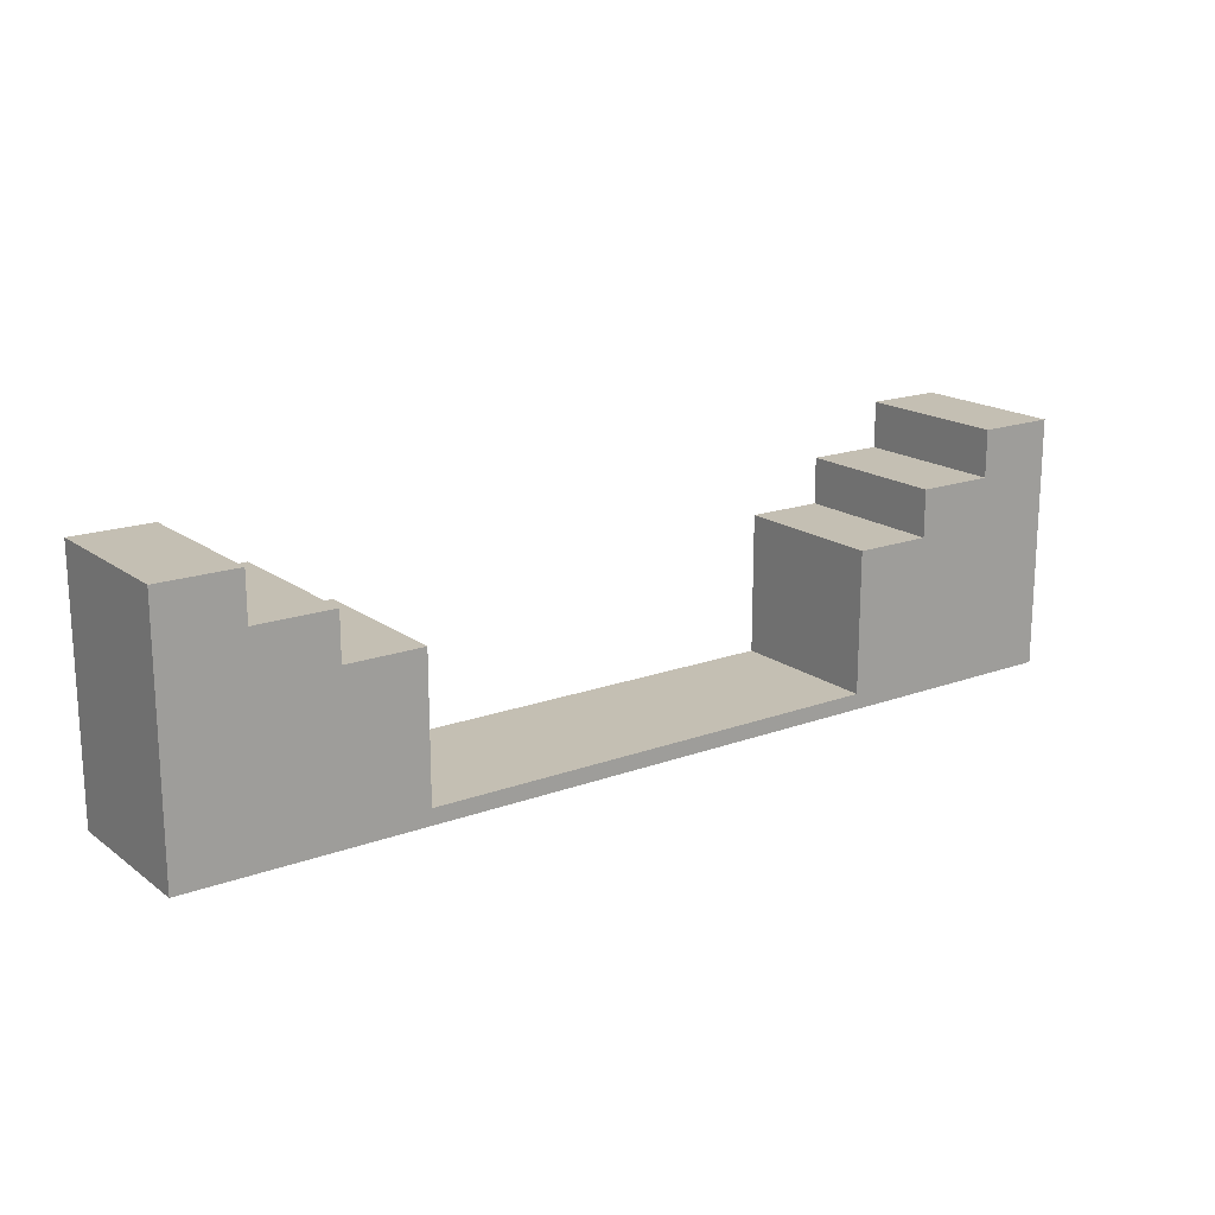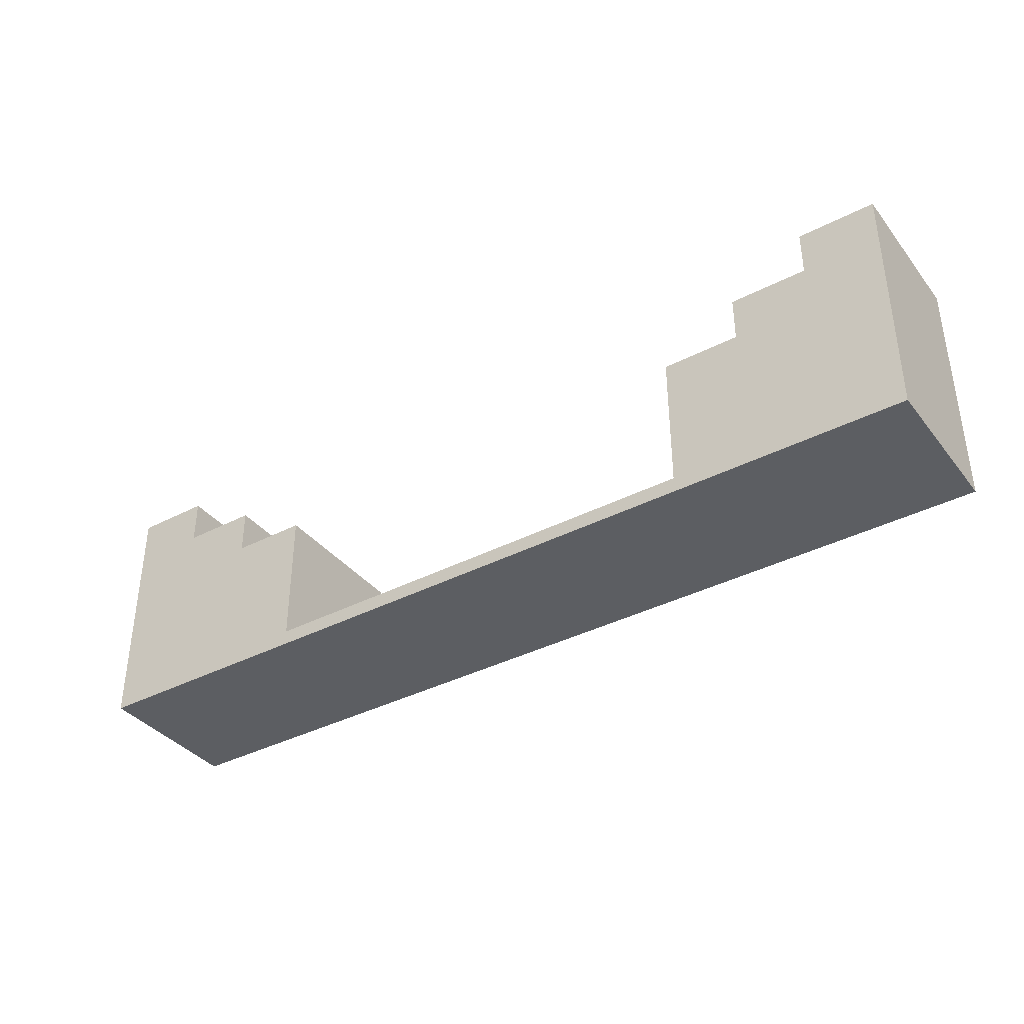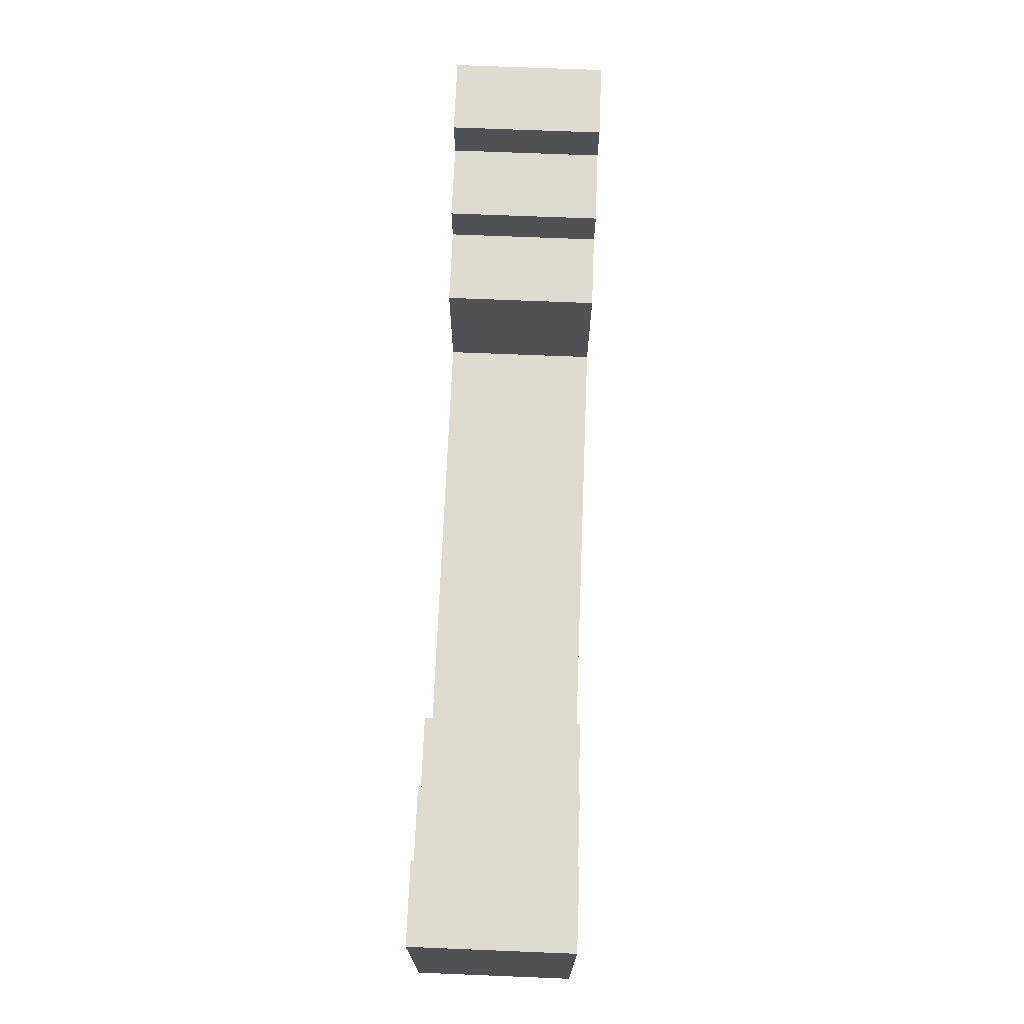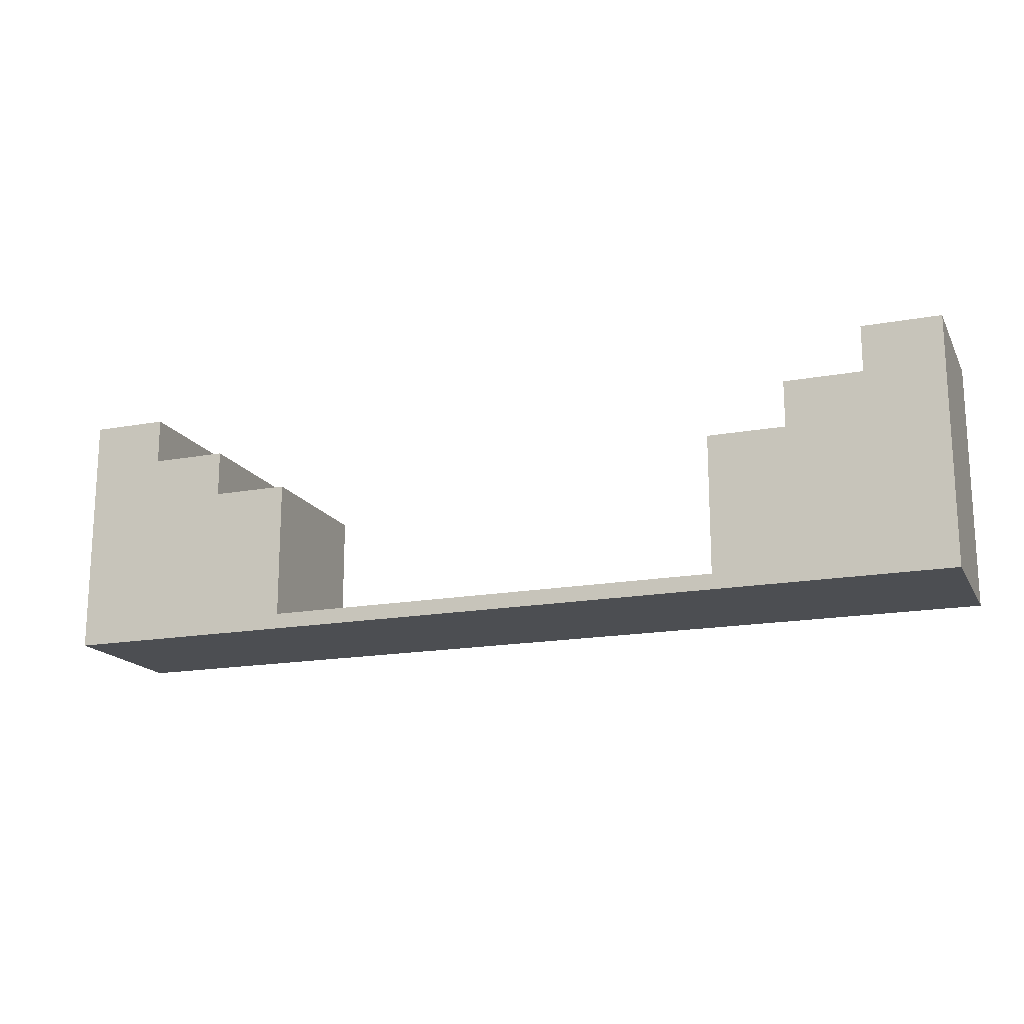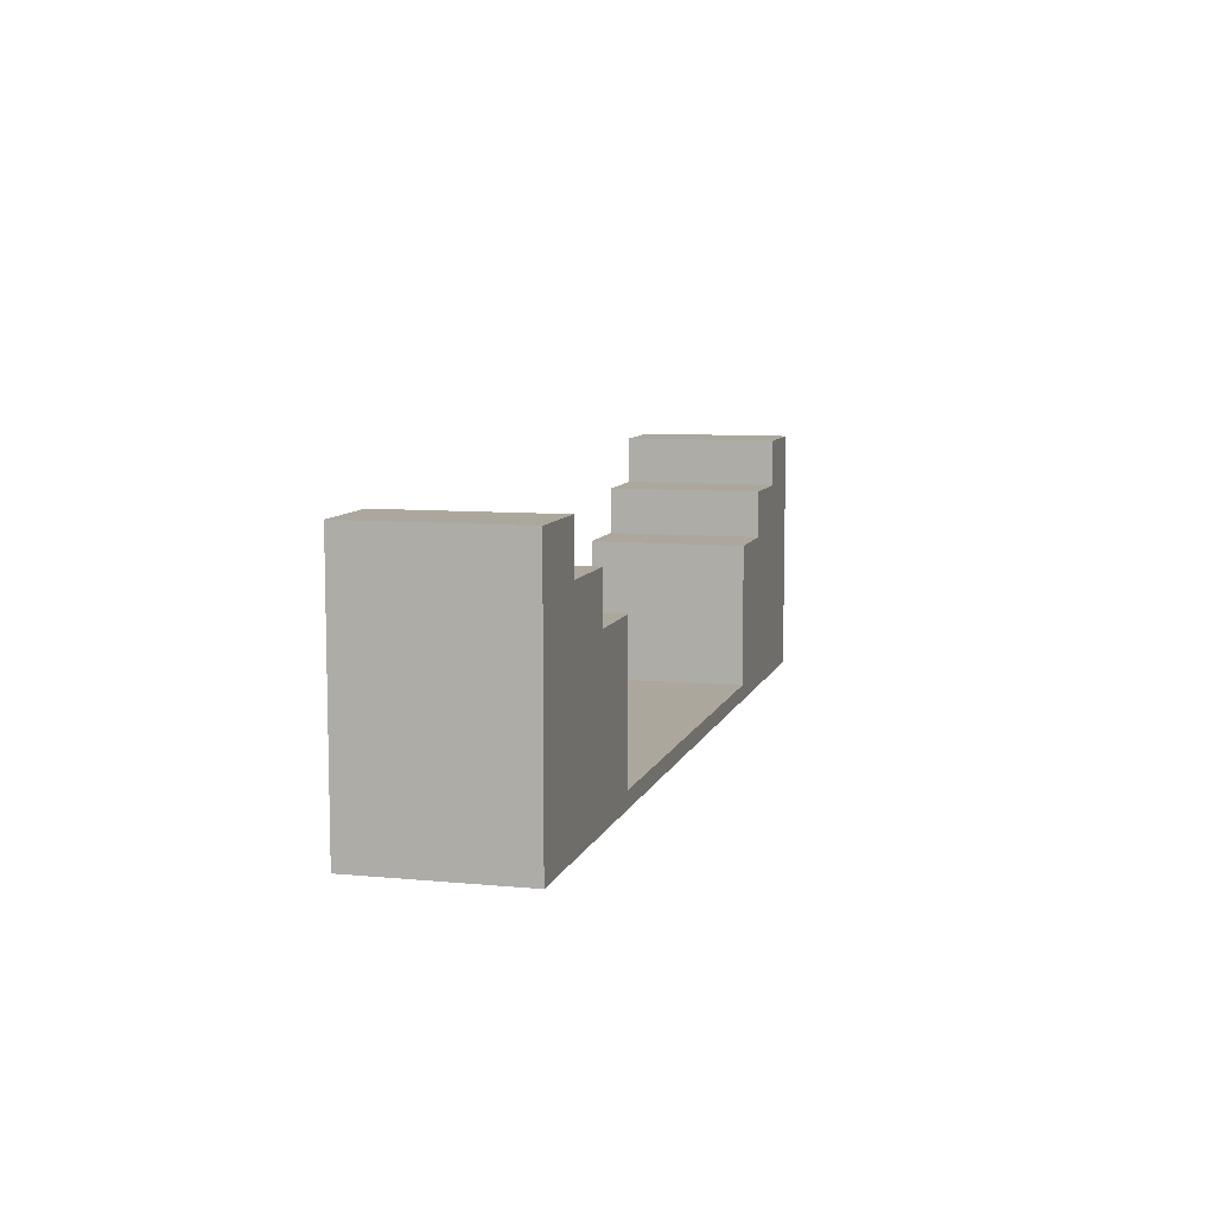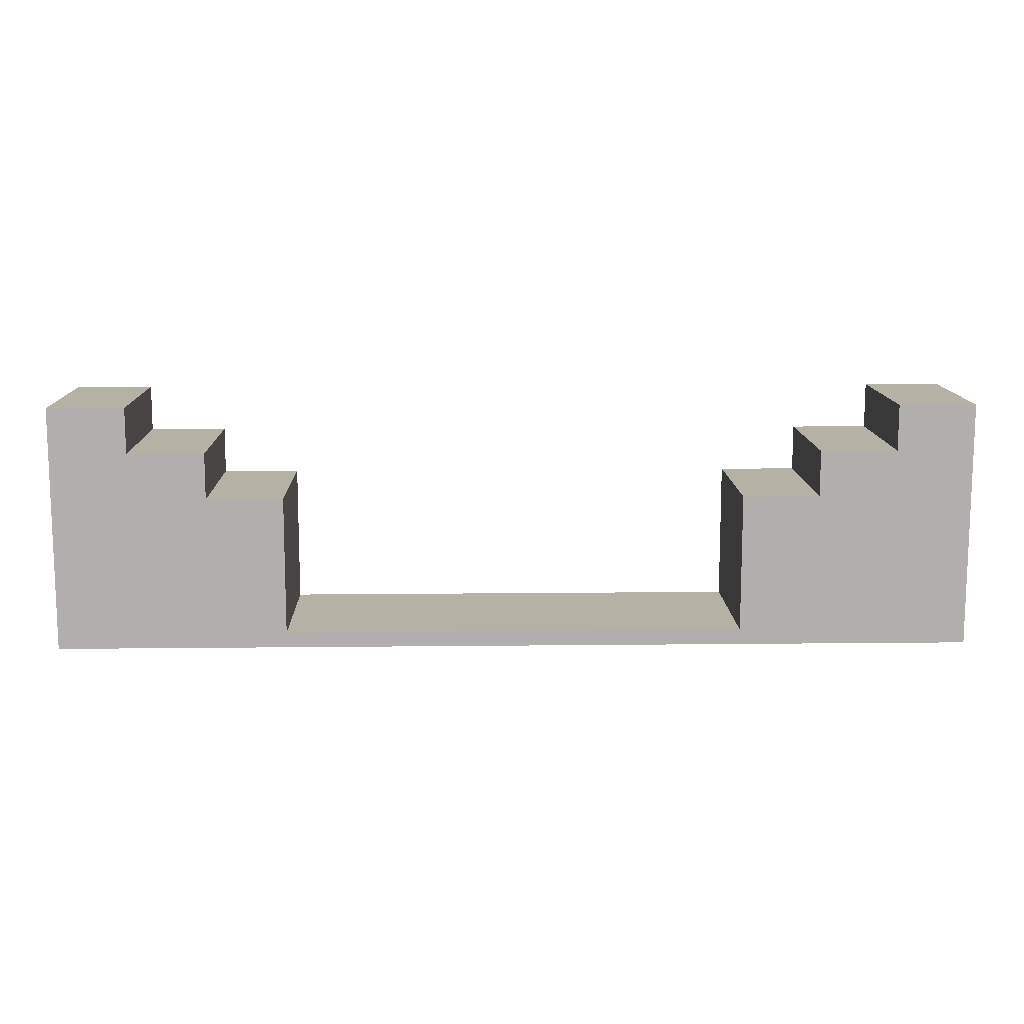
<metadata>
{"format":"obj","ext":"obj","renderer":"f3d","projection":"perspective","resolution":1024,"background":"white","views":[{"elev":17.7,"azim":-35.8,"up":"+Z"},{"elev":-37.5,"azim":-146.4,"up":"+Z"},{"elev":70.3,"azim":-87.7,"up":"+Z"},{"elev":-17.0,"azim":-159.6,"up":"+Z"},{"elev":8.4,"azim":-75.3,"up":"+Z"},{"elev":11.9,"azim":178.5,"up":"+Z"}]}
</metadata>
<code>
v 0 0 43
v 0 10 43
v 0 0 59
v 0 10 59
v 45 0 44
v 45 10 44
v 45 0 53
v 45 10 53
v 50 0 53
v 50 10 53
v 50 0 56
v 50 10 56
v 55 0 56
v 55 10 56
v 55 0 59
v 55 10 59
v 5 0 56
v 5 10 56
v 5 0 59
v 5 10 59
v 10 0 53
v 10 10 53
v 10 0 56
v 10 10 56
v 15 0 44
v 15 10 44
v 15 0 53
v 15 10 53
v 60 0 43
v 60 10 43
v 60 0 59
v 60 10 59
v 0 0 43
v 0 0 59
v 5 0 56
v 5 0 59
v 10 0 53
v 10 0 56
v 15 0 44
v 15 0 53
v 45 0 44
v 45 0 53
v 50 0 53
v 50 0 56
v 55 0 56
v 55 0 59
v 60 0 43
v 60 0 59
v 0 10 43
v 0 10 59
v 5 10 56
v 5 10 59
v 10 10 53
v 10 10 56
v 15 10 44
v 15 10 53
v 45 10 44
v 45 10 53
v 50 10 53
v 50 10 56
v 55 10 56
v 55 10 59
v 60 10 43
v 60 10 59
v 0 0 43
v 60 0 43
v 0 10 43
v 60 10 43
v 15 0 44
v 45 0 44
v 15 10 44
v 45 10 44
v 10 0 53
v 15 0 53
v 45 0 53
v 50 0 53
v 10 10 53
v 15 10 53
v 45 10 53
v 50 10 53
v 5 0 56
v 10 0 56
v 50 0 56
v 55 0 56
v 5 10 56
v 10 10 56
v 50 10 56
v 55 10 56
v 0 0 59
v 5 0 59
v 55 0 59
v 60 0 59
v 0 10 59
v 5 10 59
v 55 10 59
v 60 10 59
f 3 2 1
f 4 2 3
f 7 6 5
f 8 6 7
f 11 10 9
f 12 10 11
f 15 14 13
f 16 14 15
f 17 18 19
f 19 18 20
f 21 22 23
f 23 22 24
f 25 26 27
f 27 26 28
f 29 30 31
f 31 30 32
f 35 34 33
f 36 34 35
f 37 35 33
f 38 35 37
f 39 37 33
f 40 37 39
f 41 39 33
f 43 42 41
f 45 44 43
f 47 45 43
f 47 46 45
f 47 41 33
f 47 43 41
f 48 46 47
f 49 50 51
f 51 50 52
f 49 51 53
f 53 51 54
f 49 53 55
f 55 53 56
f 49 55 57
f 57 58 59
f 59 60 61
f 59 61 63
f 61 62 63
f 49 57 63
f 57 59 63
f 63 62 64
f 67 66 65
f 68 66 67
f 69 70 71
f 71 70 72
f 73 74 77
f 77 74 78
f 75 76 79
f 79 76 80
f 81 82 85
f 85 82 86
f 83 84 87
f 87 84 88
f 89 90 93
f 93 90 94
f 91 92 95
f 95 92 96

</code>
